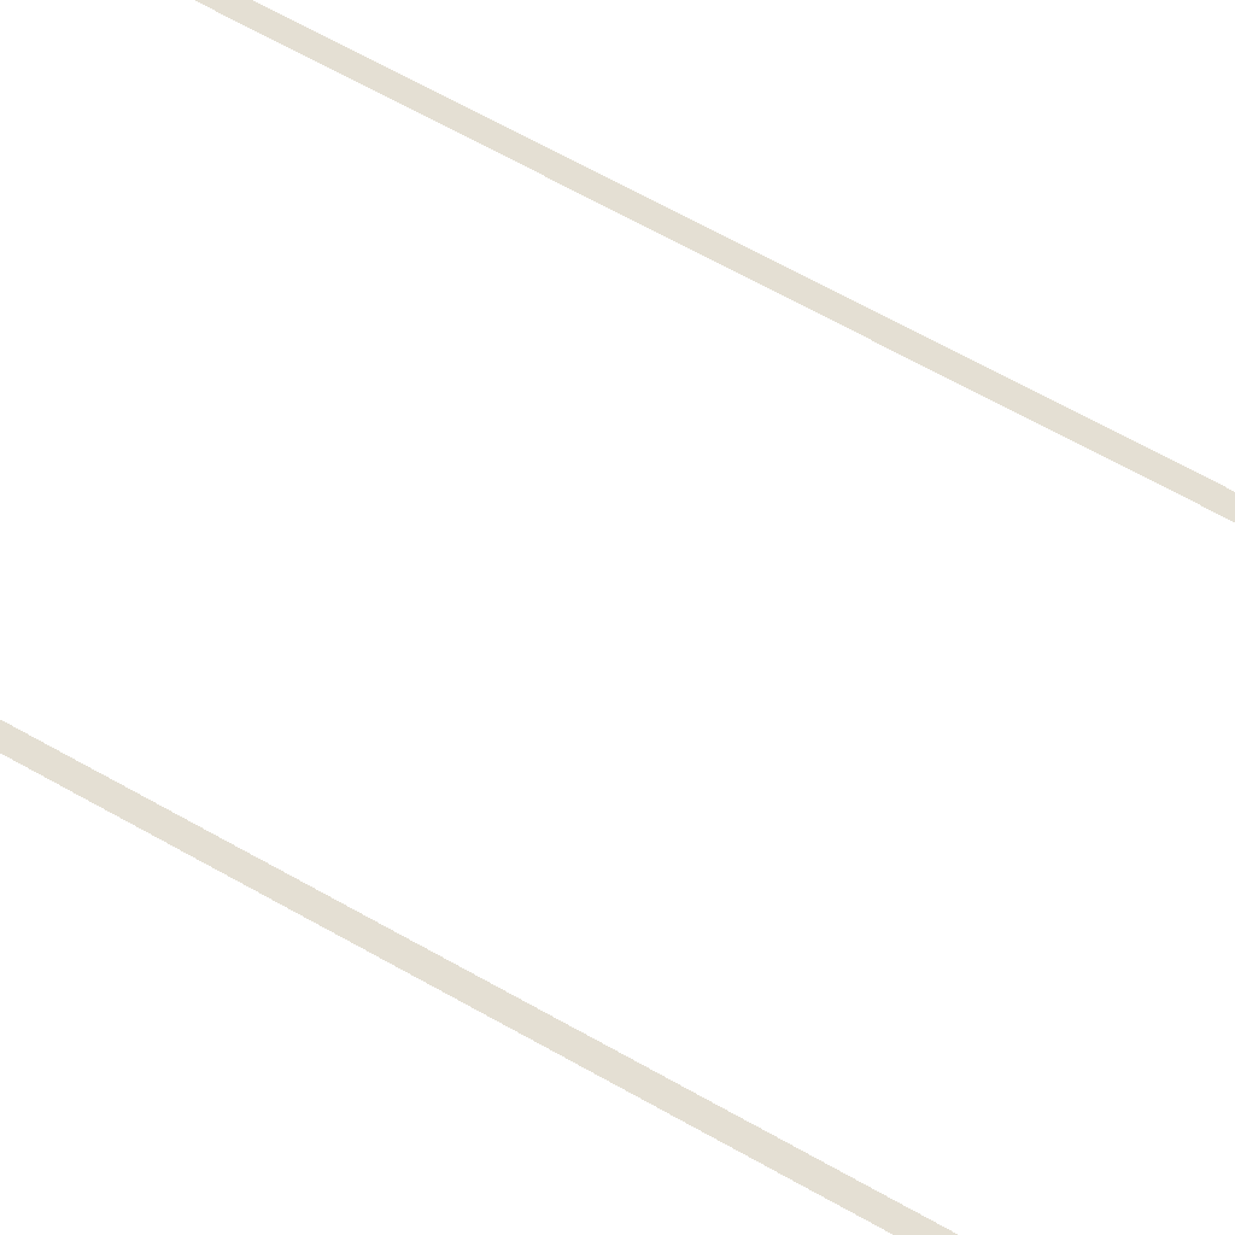
<metadata>
{"format":"obj","ext":"obj","renderer":"f3d","projection":"perspective","resolution":1024,"background":"white","views":[{"elev":66.6,"azim":119.5,"up":"+Z"}]}
</metadata>
<code>
v 0 -1.6 0
v -1.6 -1.6 0
v -1.6 0 0
v 0 0 0
v -43.2 -1.6 0
v -44.8 -1.6 0
v -44.8 0 0
v -43.2 0 0
v 0 -3.2 0
v -1.6 -3.2 0
v -43.2 -3.2 0
v -44.8 -3.2 0
v 0 -4.8 0
v -1.6 -4.8 0
v -43.2 -4.8 0
v -44.8 -4.8 0
v 0 -6.4 0
v -1.6 -6.4 0
v -43.2 -6.4 0
v -44.8 -6.4 0
v 0 -8 0
v -1.6 -8 0
v -43.2 -8 0
v -44.8 -8 0
v 0 -9.6 0
v -1.6 -9.6 0
v -43.2 -9.6 0
v -44.8 -9.6 0
v 0 -11.2 0
v -1.6 -11.2 0
v -43.2 -11.2 0
v -44.8 -11.2 0
v 0 -12.8 0
v -1.6 -12.8 0
v -43.2 -12.8 0
v -44.8 -12.8 0
v 0 -14.4 0
v -1.6 -14.4 0
v -43.2 -14.4 0
v -44.8 -14.4 0
v 0 -16 0
v -1.6 -16 0
v -43.2 -16 0
v -44.8 -16 0
v 0 -17.6 0
v -1.6 -17.6 0
v -43.2 -17.6 0
v -44.8 -17.6 0
v 0 -19.2 0
v -1.6 -19.2 0
v -43.2 -19.2 0
v -44.8 -19.2 0
v 0 -20.8 0
v -1.6 -20.8 0
v -43.2 -20.8 0
v -44.8 -20.8 0
v 0 -22.4 0
v -1.6 -22.4 0
v -43.2 -22.4 0
v -44.8 -22.4 0
v 0 -24 0
v -1.6 -24 0
v -43.2 -24 0
v -44.8 -24 0
v 0 -25.6 0
v -1.6 -25.6 0
v -43.2 -25.6 0
v -44.8 -25.6 0
v 0 -27.2 0
v -1.6 -27.2 0
v -43.2 -27.2 0
v -44.8 -27.2 0
v 0 -28.8 0
v -1.6 -28.8 0
v -43.2 -28.8 0
v -44.8 -28.8 0
v 0 -30.4 0
v -1.6 -30.4 0
v -43.2 -30.4 0
v -44.8 -30.4 0
v 0 -32 0
v -1.6 -32 0
v -43.2 -32 0
v -44.8 -32 0
v 0 -33.6 0
v -1.6 -33.6 0
v -43.2 -33.6 0
v -44.8 -33.6 0
v 0 -35.2 0
v -1.6 -35.2 0
v -43.2 -35.2 0
v -44.8 -35.2 0
v 0 -36.8 0
v -1.6 -36.8 0
v -43.2 -36.8 0
v -44.8 -36.8 0
v 0 -38.4 0
v -1.6 -38.4 0
v -43.2 -38.4 0
v -44.8 -38.4 0
v 0 -40 0
v -1.6 -40 0
v -43.2 -40 0
v -44.8 -40 0
v 0 -41.6 0
v -1.6 -41.6 0
v -43.2 -41.6 0
v -44.8 -41.6 0
v 0 -43.2 0
v -1.6 -43.2 0
v -43.2 -43.2 0
v -44.8 -43.2 0
v 0 -44.8 0
v -1.6 -44.8 0
v -43.2 -44.8 0
v -44.8 -44.8 0
v 0 -46.4 0
v -1.6 -46.4 0
v -43.2 -46.4 0
v -44.8 -46.4 0
v 0 -48 0
v -1.6 -48 0
v -43.2 -48 0
v -44.8 -48 0
v 0 -49.6 0
v -1.6 -49.6 0
v -43.2 -49.6 0
v -44.8 -49.6 0
v 0 -51.2 0
v -1.6 -51.2 0
v -43.2 -51.2 0
v -44.8 -51.2 0
v 0 -52.8 0
v -1.6 -52.8 0
v -43.2 -52.8 0
v -44.8 -52.8 0
v 0 -54.4 0
v -1.6 -54.4 0
v -43.2 -54.4 0
v -44.8 -54.4 0
v 0 -56 0
v -1.6 -56 0
v -43.2 -56 0
v -44.8 -56 0
v 0 -57.6 0
v -1.6 -57.6 0
v -43.2 -57.6 0
v -44.8 -57.6 0
v 0 -59.2 0
v -1.6 -59.2 0
v -43.2 -59.2 0
v -44.8 -59.2 0
v 0 -60.8 0
v -1.6 -60.8 0
v -43.2 -60.8 0
v -44.8 -60.8 0
v 0 -62.4 0
v -1.6 -62.4 0
v -43.2 -62.4 0
v -44.8 -62.4 0
v 0 -64 0
v -1.6 -64 0
v -43.2 -64 0
v -44.8 -64 0
v 0 -65.6 0
v -1.6 -65.6 0
v -43.2 -65.6 0
v -44.8 -65.6 0
v 0 -67.2 0
v -1.6 -67.2 0
v -43.2 -67.2 0
v -44.8 -67.2 0
v 0 -68.8 0
v -1.6 -68.8 0
v -43.2 -68.8 0
v -44.8 -68.8 0
v 0 -70.4 0
v -1.6 -70.4 0
v -43.2 -70.4 0
v -44.8 -70.4 0
v 0 -72 0
v -1.6 -72 0
v -43.2 -72 0
v -44.8 -72 0
v 0 -73.6 0
v -1.6 -73.6 0
v -43.2 -73.6 0
v -44.8 -73.6 0
v 0 -75.2 0
v -1.6 -75.2 0
v -43.2 -75.2 0
v -44.8 -75.2 0
v 0 -76.8 0
v -1.6 -76.8 0
v -43.2 -76.8 0
v -44.8 -76.8 0
v 0 -78.4 0
v -1.6 -78.4 0
v -43.2 -78.4 0
v -44.8 -78.4 0
v 0 -80 0
v -1.6 -80 0
v -43.2 -80 0
v -44.8 -80 0
v 0 -81.6 0
v -1.6 -81.6 0
v -43.2 -81.6 0
v -44.8 -81.6 0
v 0 -83.2 0
v -1.6 -83.2 0
v -43.2 -83.2 0
v -44.8 -83.2 0
v 0 -84.8 0
v -1.6 -84.8 0
v -43.2 -84.8 0
v -44.8 -84.8 0
v 0 -86.4 0
v -1.6 -86.4 0
v -43.2 -86.4 0
v -44.8 -86.4 0
v 0 -88 0
v -1.6 -88 0
v -43.2 -88 0
v -44.8 -88 0
v 0 -89.6 0
v -1.6 -89.6 0
v -43.2 -89.6 0
v -44.8 -89.6 0
v 0 -91.2 0
v -1.6 -91.2 0
v -43.2 -91.2 0
v -44.8 -91.2 0
v 0 -92.8 0
v -1.6 -92.8 0
v -43.2 -92.8 0
v -44.8 -92.8 0
v 0 -94.4 0
v -1.6 -94.4 0
v -43.2 -94.4 0
v -44.8 -94.4 0
v 0 -96 0
v -1.6 -96 0
v -43.2 -96 0
v -44.8 -96 0
v 0 -97.6 0
v -1.6 -97.6 0
v -43.2 -97.6 0
v -44.8 -97.6 0
v 0 -99.2 0
v -1.6 -99.2 0
v -43.2 -99.2 0
v -44.8 -99.2 0
v 0 -100.8 0
v -1.6 -100.8 0
v -43.2 -100.8 0
v -44.8 -100.8 0
v 0 -102.4 0
v -1.6 -102.4 0
v -43.2 -102.4 0
v -44.8 -102.4 0
v 0 -104 0
v -1.6 -104 0
v -43.2 -104 0
v -44.8 -104 0
v 0 -105.6 0
v -1.6 -105.6 0
v -43.2 -105.6 0
v -44.8 -105.6 0
v 0 -107.2 0
v -1.6 -107.2 0
v -43.2 -107.2 0
v -44.8 -107.2 0
v 0 -108.8 0
v -1.6 -108.8 0
v -43.2 -108.8 0
v -44.8 -108.8 0
v 0 -110.4 0
v -1.6 -110.4 0
v -43.2 -110.4 0
v -44.8 -110.4 0
v 0 -112 0
v -1.6 -112 0
v -43.2 -112 0
v -44.8 -112 0
v 0 -113.6 0
v -1.6 -113.6 0
v -43.2 -113.6 0
v -44.8 -113.6 0
v 0 -115.2 0
v -1.6 -115.2 0
v -43.2 -115.2 0
v -44.8 -115.2 0
v 0 -116.8 0
v -1.6 -116.8 0
v -43.2 -116.8 0
v -44.8 -116.8 0
v 0 -118.4 0
v -1.6 -118.4 0
v -43.2 -118.4 0
v -44.8 -118.4 0
v 0 -120 0
v -1.6 -120 0
v -43.2 -120 0
v -44.8 -120 0
v 0 -121.6 0
v -1.6 -121.6 0
v -43.2 -121.6 0
v -44.8 -121.6 0
v 0 -123.2 0
v -1.6 -123.2 0
v -43.2 -123.2 0
v -44.8 -123.2 0
v 0 -124.8 0
v -1.6 -124.8 0
v -43.2 -124.8 0
v -44.8 -124.8 0
v 0 -126.4 0
v -1.6 -126.4 0
v -43.2 -126.4 0
v -44.8 -126.4 0
v 0 -128 0
v -1.6 -128 0
v -43.2 -128 0
v -44.8 -128 0
v 0 -129.6 0
v -1.6 -129.6 0
v -43.2 -129.6 0
v -44.8 -129.6 0
v 0 -131.2 0
v -1.6 -131.2 0
v -43.2 -131.2 0
v -44.8 -131.2 0
v 0 -132.8 0
v -1.6 -132.8 0
v -43.2 -132.8 0
v -44.8 -132.8 0
v 0 -134.4 0
v -1.6 -134.4 0
v -43.2 -134.4 0
v -44.8 -134.4 0
g mesh_0001
f 1 2 3 4
f 5 6 7 8
f 9 10 2 1
f 11 12 6 5
f 13 14 10 9
f 15 16 12 11
f 17 18 14 13
f 19 20 16 15
f 21 22 18 17
f 23 24 20 19
f 25 26 22 21
f 27 28 24 23
f 29 30 26 25
f 31 32 28 27
f 33 34 30 29
f 35 36 32 31
f 37 38 34 33
f 39 40 36 35
f 41 42 38 37
f 43 44 40 39
f 45 46 42 41
f 47 48 44 43
f 49 50 46 45
f 51 52 48 47
f 53 54 50 49
f 55 56 52 51
f 57 58 54 53
f 59 60 56 55
f 61 62 58 57
f 63 64 60 59
f 65 66 62 61
f 67 68 64 63
f 69 70 66 65
f 71 72 68 67
f 73 74 70 69
f 75 76 72 71
f 77 78 74 73
f 79 80 76 75
f 81 82 78 77
f 83 84 80 79
f 85 86 82 81
f 87 88 84 83
f 89 90 86 85
f 91 92 88 87
f 93 94 90 89
f 95 96 92 91
f 97 98 94 93
f 99 100 96 95
f 101 102 98 97
f 103 104 100 99
f 105 106 102 101
f 107 108 104 103
f 109 110 106 105
f 111 112 108 107
f 113 114 110 109
f 115 116 112 111
f 117 118 114 113
f 119 120 116 115
f 121 122 118 117
f 123 124 120 119
f 125 126 122 121
f 127 128 124 123
f 129 130 126 125
f 131 132 128 127
f 133 134 130 129
f 135 136 132 131
f 137 138 134 133
f 139 140 136 135
f 141 142 138 137
f 143 144 140 139
f 145 146 142 141
f 147 148 144 143
f 149 150 146 145
f 151 152 148 147
f 153 154 150 149
f 155 156 152 151
f 157 158 154 153
f 159 160 156 155
f 161 162 158 157
f 163 164 160 159
f 165 166 162 161
f 167 168 164 163
f 169 170 166 165
f 171 172 168 167
f 173 174 170 169
f 175 176 172 171
f 177 178 174 173
f 179 180 176 175
f 181 182 178 177
f 183 184 180 179
f 185 186 182 181
f 187 188 184 183
f 189 190 186 185
f 191 192 188 187
f 193 194 190 189
f 195 196 192 191
f 197 198 194 193
f 199 200 196 195
f 201 202 198 197
f 203 204 200 199
f 205 206 202 201
f 207 208 204 203
f 209 210 206 205
f 211 212 208 207
f 213 214 210 209
f 215 216 212 211
f 217 218 214 213
f 219 220 216 215
f 221 222 218 217
f 223 224 220 219
f 225 226 222 221
f 227 228 224 223
f 229 230 226 225
f 231 232 228 227
f 233 234 230 229
f 235 236 232 231
f 237 238 234 233
f 239 240 236 235
f 241 242 238 237
f 243 244 240 239
f 245 246 242 241
f 247 248 244 243
f 249 250 246 245
f 251 252 248 247
f 253 254 250 249
f 255 256 252 251
f 257 258 254 253
f 259 260 256 255
f 261 262 258 257
f 263 264 260 259
f 265 266 262 261
f 267 268 264 263
f 269 270 266 265
f 271 272 268 267
f 273 274 270 269
f 275 276 272 271
f 277 278 274 273
f 279 280 276 275
f 281 282 278 277
f 283 284 280 279
f 285 286 282 281
f 287 288 284 283
f 289 290 286 285
f 291 292 288 287
f 293 294 290 289
f 295 296 292 291
f 297 298 294 293
f 299 300 296 295
f 301 302 298 297
f 303 304 300 299
f 305 306 302 301
f 307 308 304 303
f 309 310 306 305
f 311 312 308 307
f 313 314 310 309
f 315 316 312 311
f 317 318 314 313
f 319 320 316 315
f 321 322 318 317
f 323 324 320 319
f 325 326 322 321
f 327 328 324 323
f 329 330 326 325
f 331 332 328 327
f 333 334 330 329
f 335 336 332 331
f 337 338 334 333
f 339 340 336 335

</code>
